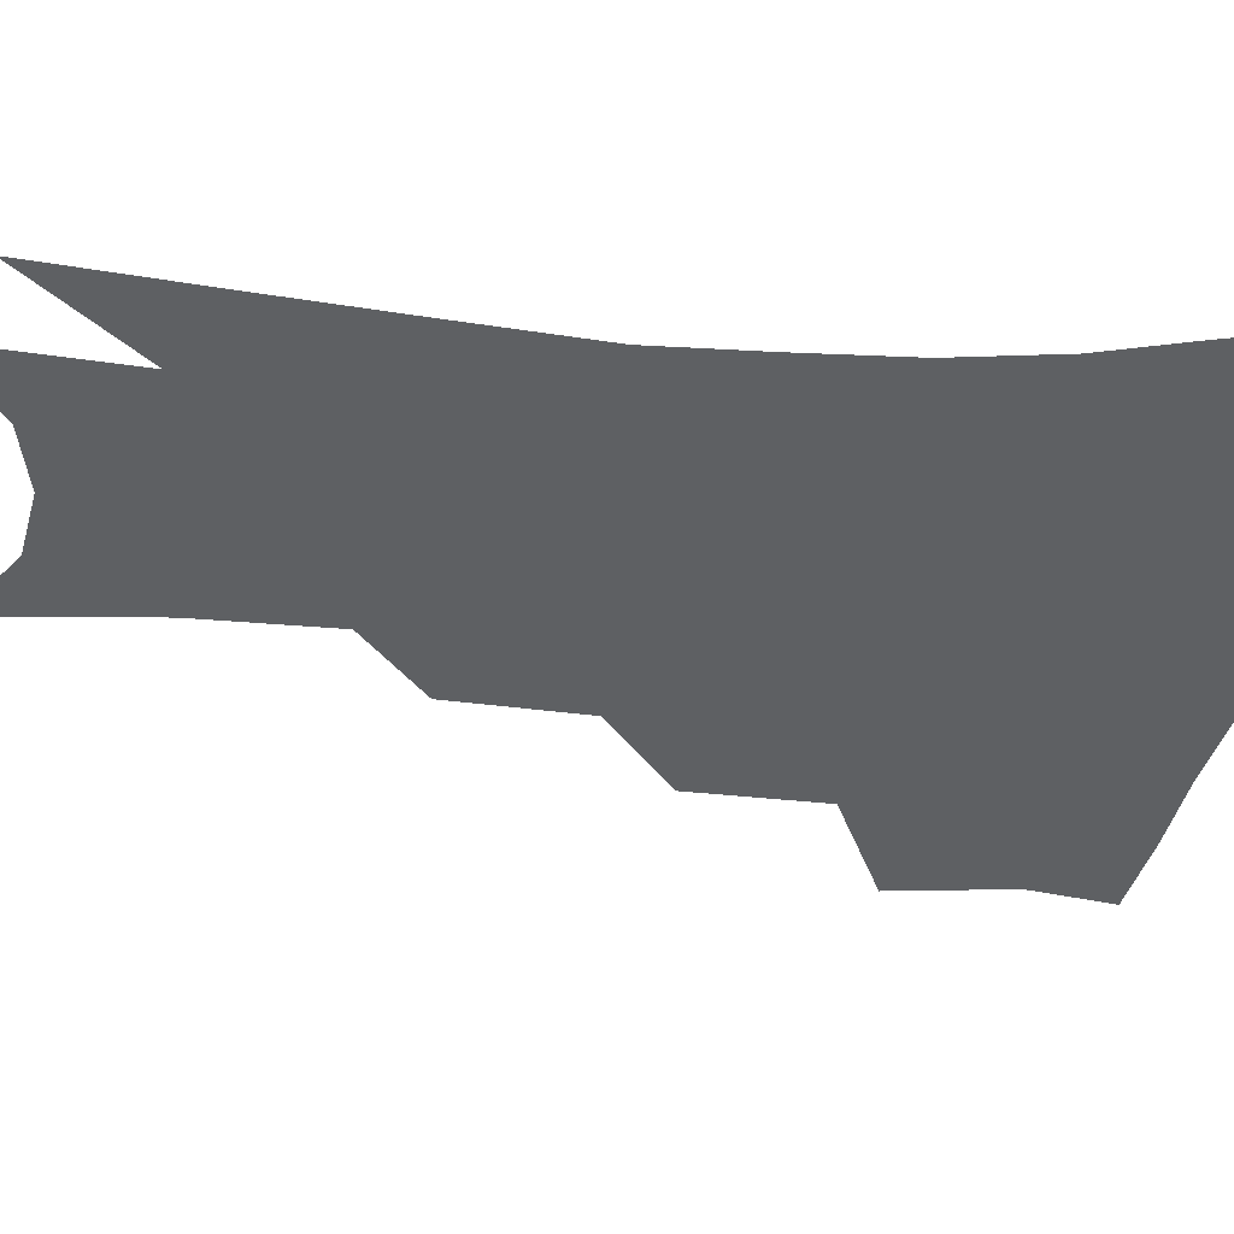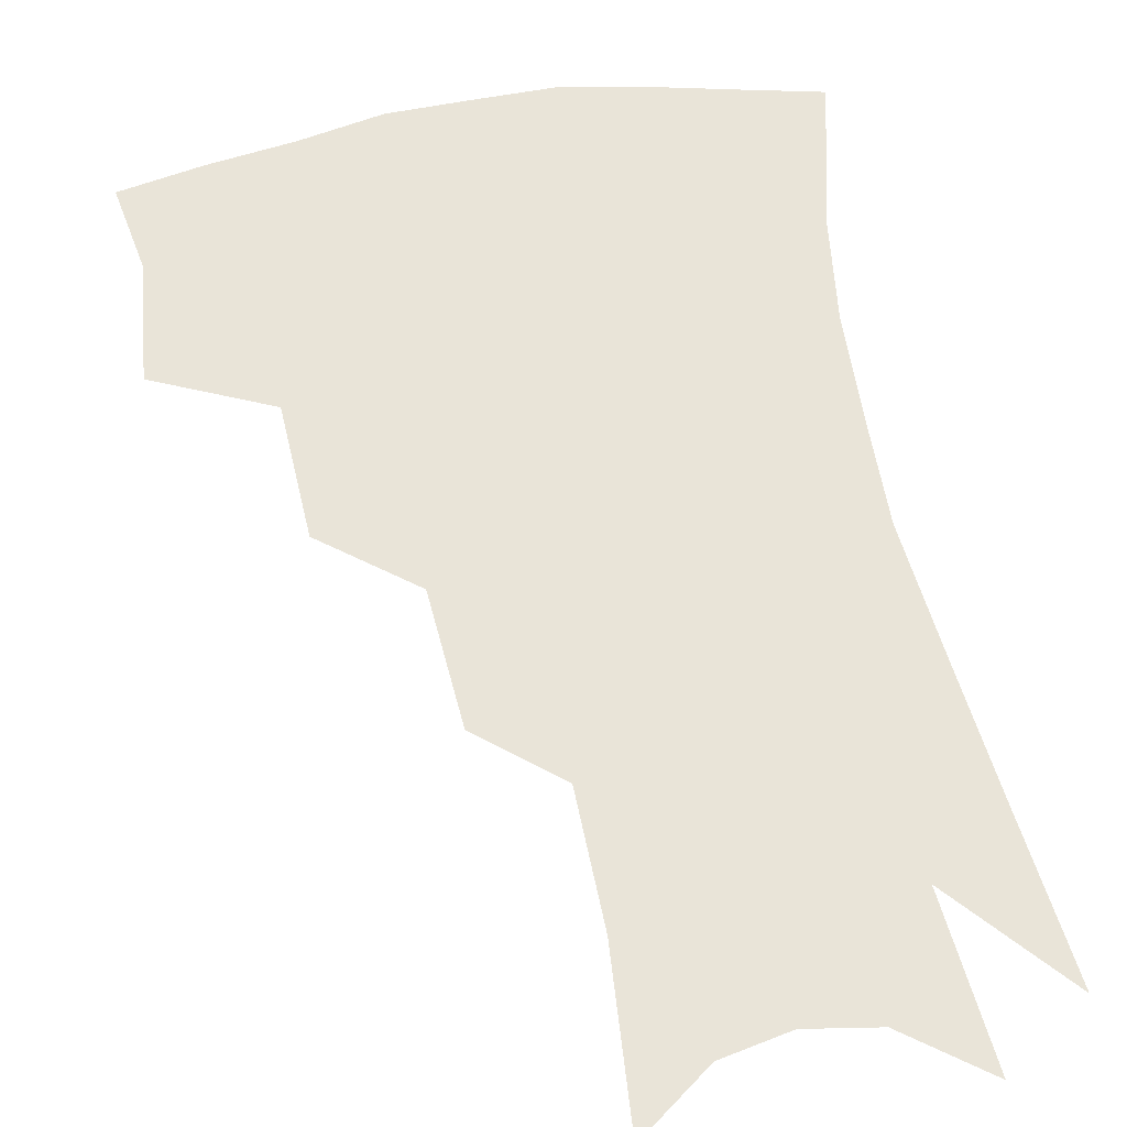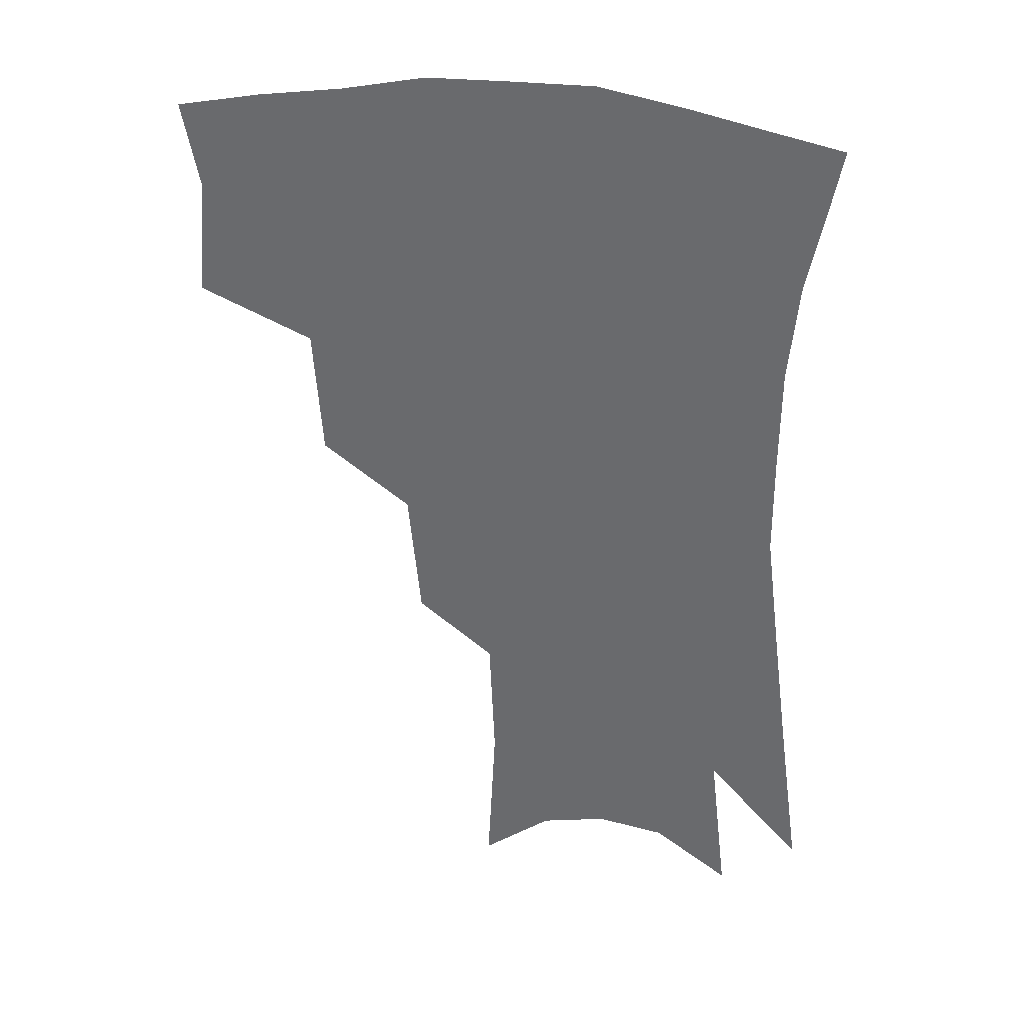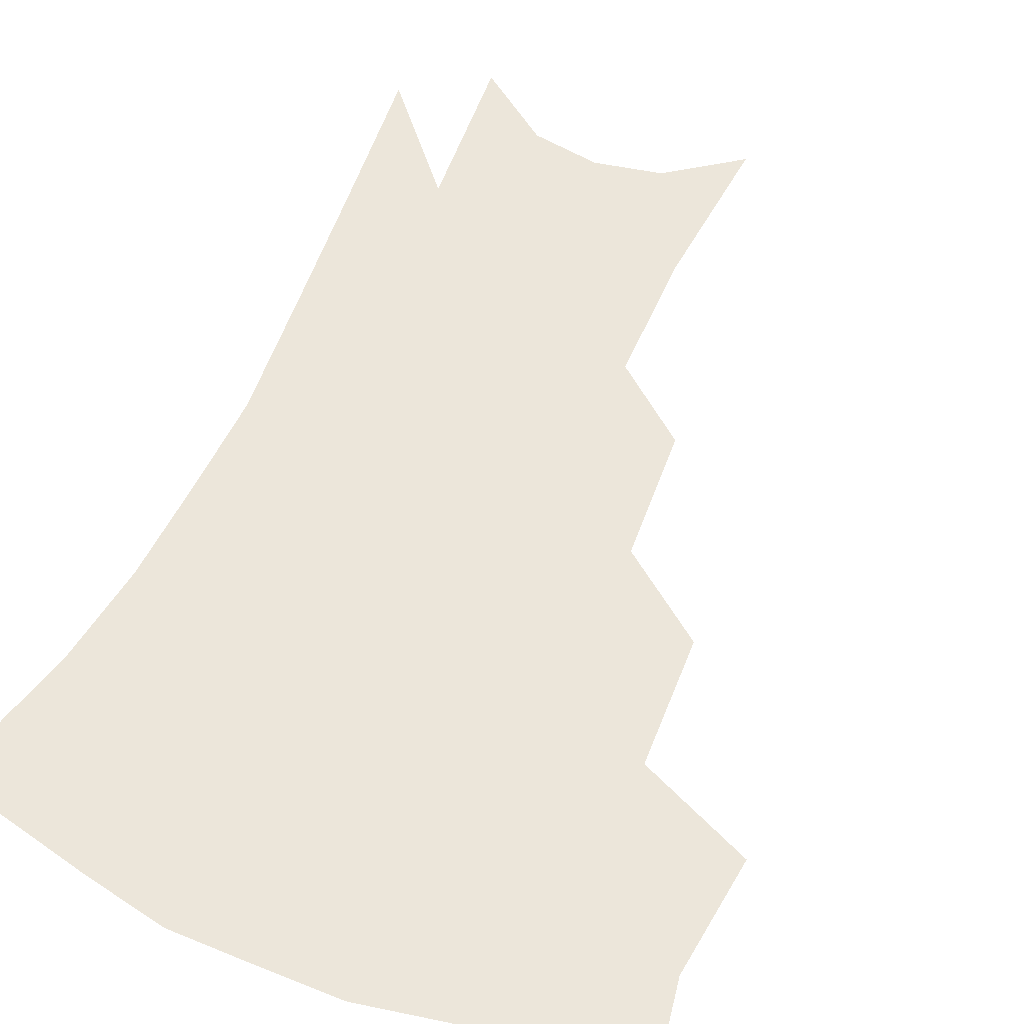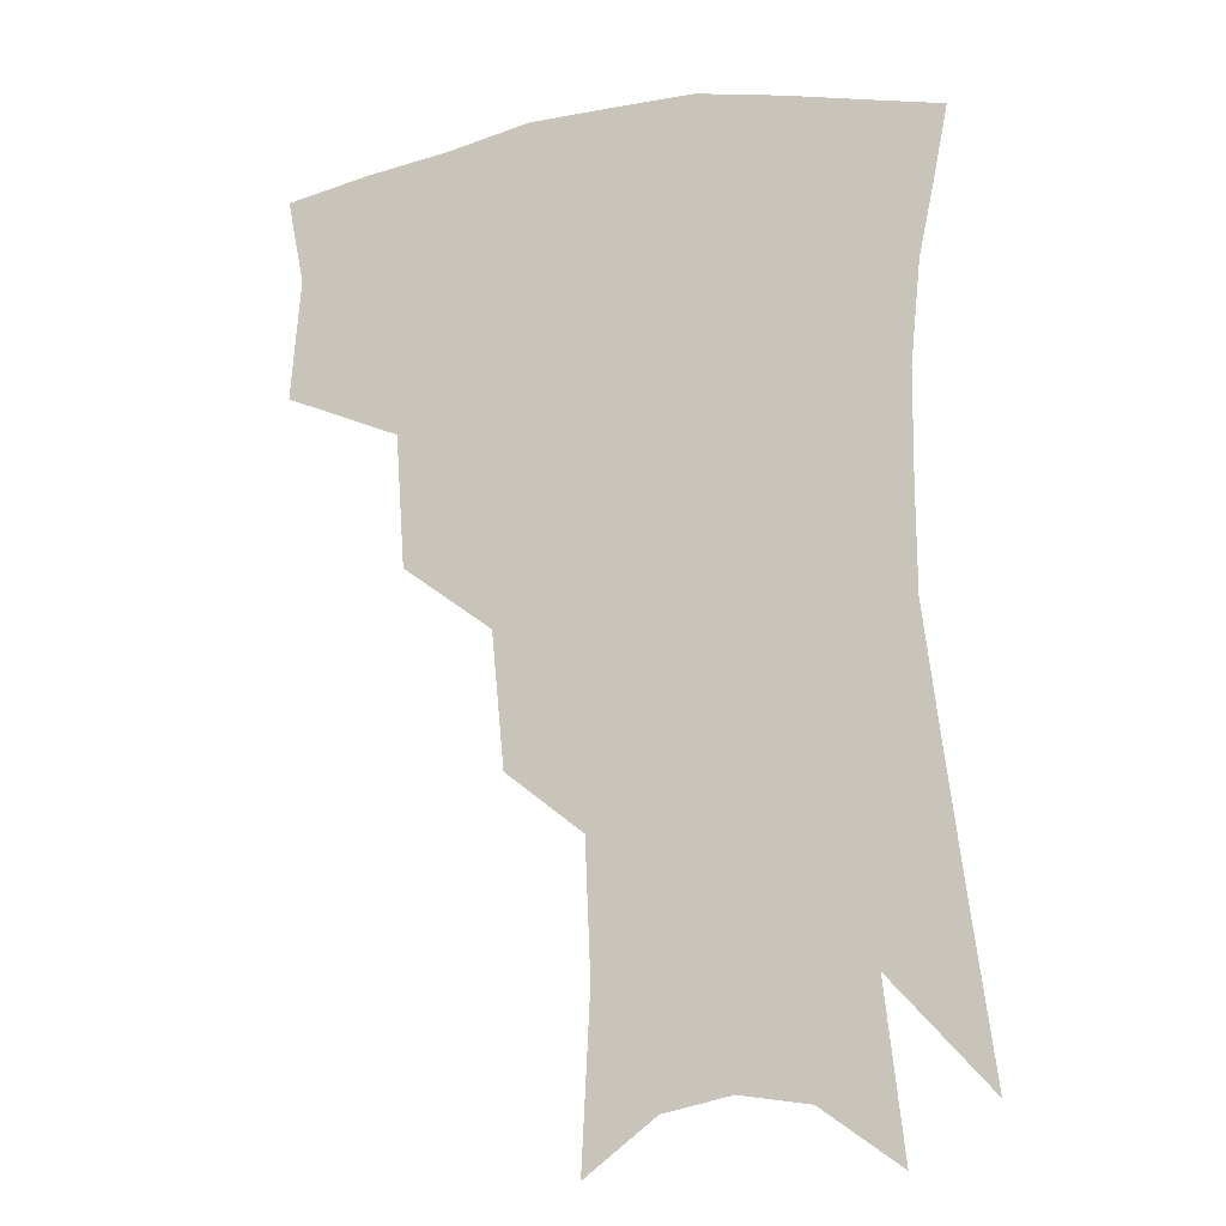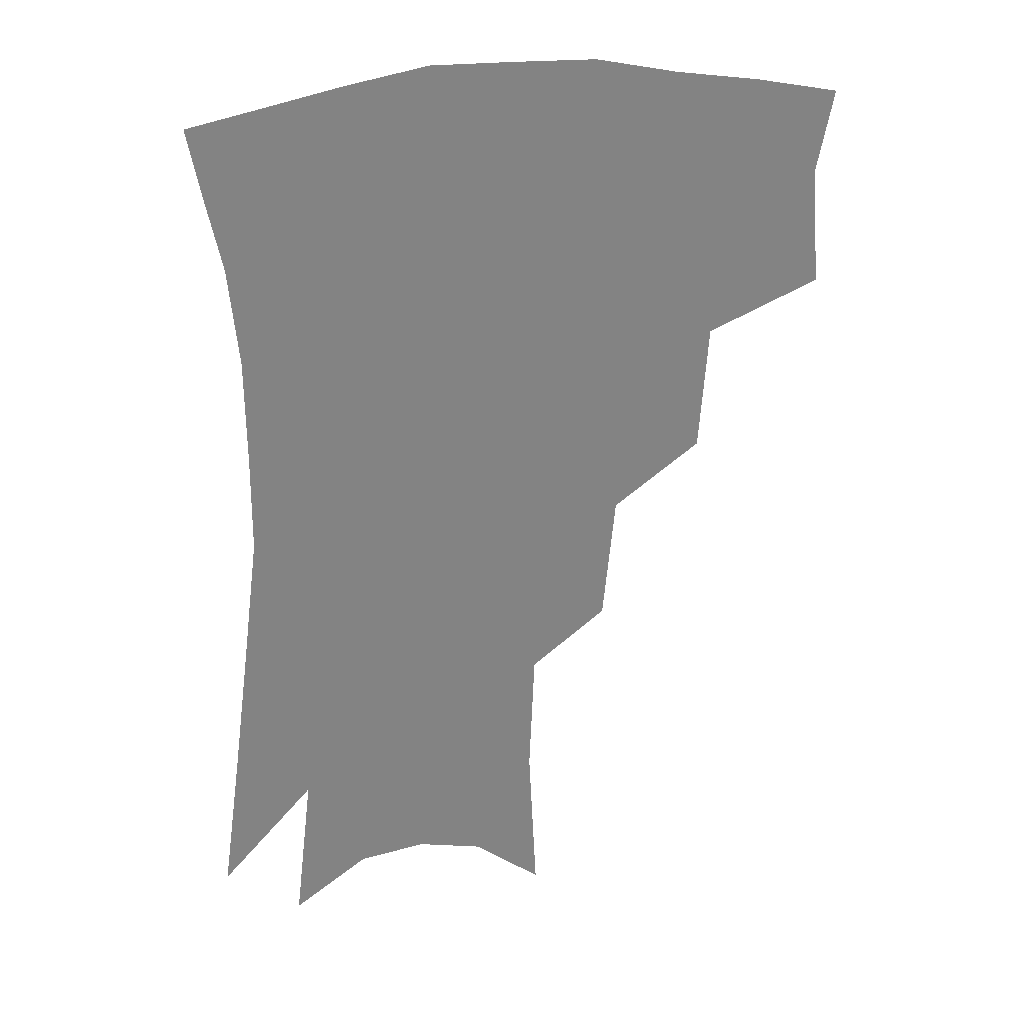
<metadata>
{"format":"obj","ext":"obj","renderer":"f3d","projection":"perspective","resolution":1024,"background":"white","views":[{"elev":-42.5,"azim":86.6,"up":"+Z"},{"elev":60.2,"azim":-9.4,"up":"+Z"},{"elev":35.2,"azim":11.1,"up":"+Y"},{"elev":54.4,"azim":-155.0,"up":"+Z"},{"elev":-15.1,"azim":17.9,"up":"+Y"},{"elev":29.2,"azim":167.4,"up":"+Y"}]}
</metadata>
<code>
v 469.1 342.9 0
v 472.1 380.7 0
v 466.9 407.4 0
v 507.6 286.3 0
v 504.7 327.8 0
v 502.8 360.8 0
v 498.5 386.5 0
v 493.1 412.9 0
v 539.6 223.7 0
v 535.6 265.6 0
v 531.3 302.6 0
v 530 339.4 0
v 527.5 365.7 0
v 523.9 390.7 0
v 519.6 417.1 0
v 563 110.3 0
v 565.6 162.9 0
v 563.9 204.5 0
v 560.2 246.5 0
v 556.6 280.5 0
v 554.9 316 0
v 553.1 343.3 0
v 552.2 369.5 0
v 549.7 393.9 0
v 545.6 422.9 0
v 585 127.4 0
v 585.1 174.2 0
v 582.3 214.3 0
v 579.2 254.2 0
v 577.3 290.8 0
v 576.6 321.9 0
v 576.3 347.5 0
v 575.9 371.2 0
v 575.1 395.1 0
v 572 423.9 0
v 606.1 132.1 0
v 604 181.7 0
v 600.8 222.6 0
v 598.4 259.9 0
v 597.1 293.9 0
v 597.2 322.4 0
v 598 348 0
v 599.7 372.5 0
v 599.6 395.7 0
v 597.5 424.5 0
v 627.7 128.9 0
v 623.7 177.9 0
v 619.6 221.5 0
v 617.4 258.2 0
v 616.7 290.2 0
v 617.1 321 0
v 619.1 348.3 0
v 621.7 371.4 0
v 624.2 393.6 0
v 624.1 419.9 0
v 652.2 111.6 0
v 646.4 163.3 0
v 640.1 212.3 0
v 638 248.5 0
v 636.6 282.6 0
v 636.6 315.5 0
v 638.8 344.1 0
v 642.9 368.3 0
v 646.8 391.1 0
v 649.2 414.7 0
v 677.2 129.4 0
v 670.6 179.1 0
v 664.9 222.7 0
v 659.7 265.1 0
v 659.5 297.7 0
v 659.8 331.5 0
v 663 363.8 0
v 668 387.7 0
v 672.4 410 0
f 5 6 1
f 1 6 2
f 6 7 2
f 2 7 3
f 7 8 3
f 10 11 4
f 4 11 5
f 11 12 5
f 5 12 6
f 12 13 6
f 6 13 7
f 13 14 7
f 7 14 8
f 14 15 8
f 18 19 9
f 9 19 10
f 19 20 10
f 10 20 11
f 20 21 11
f 11 21 12
f 21 22 12
f 12 22 13
f 22 23 13
f 13 23 14
f 23 24 14
f 14 24 15
f 24 25 15
f 16 26 17
f 26 27 17
f 17 27 18
f 27 28 18
f 18 28 19
f 28 29 19
f 19 29 20
f 29 30 20
f 20 30 21
f 30 31 21
f 21 31 22
f 31 32 22
f 22 32 23
f 32 33 23
f 23 33 24
f 33 34 24
f 24 34 25
f 34 35 25
f 26 36 27
f 36 37 27
f 27 37 28
f 37 38 28
f 28 38 29
f 38 39 29
f 29 39 30
f 39 40 30
f 30 40 31
f 40 41 31
f 31 41 32
f 41 42 32
f 32 42 33
f 42 43 33
f 33 43 34
f 43 44 34
f 34 44 35
f 44 45 35
f 36 46 37
f 46 47 37
f 37 47 38
f 47 48 38
f 38 48 39
f 48 49 39
f 39 49 40
f 49 50 40
f 40 50 41
f 50 51 41
f 41 51 42
f 51 52 42
f 42 52 43
f 52 53 43
f 43 53 44
f 53 54 44
f 44 54 45
f 54 55 45
f 46 56 47
f 56 57 47
f 47 57 48
f 57 58 48
f 48 58 49
f 58 59 49
f 49 59 50
f 59 60 50
f 50 60 51
f 60 61 51
f 51 61 52
f 61 62 52
f 52 62 53
f 62 63 53
f 53 63 54
f 63 64 54
f 54 64 55
f 64 65 55
f 57 66 58
f 66 67 58
f 58 67 59
f 67 68 59
f 59 68 60
f 68 69 60
f 60 69 61
f 69 70 61
f 61 70 62
f 70 71 62
f 62 71 63
f 71 72 63
f 63 72 64
f 72 73 64
f 64 73 65
f 73 74 65

</code>
